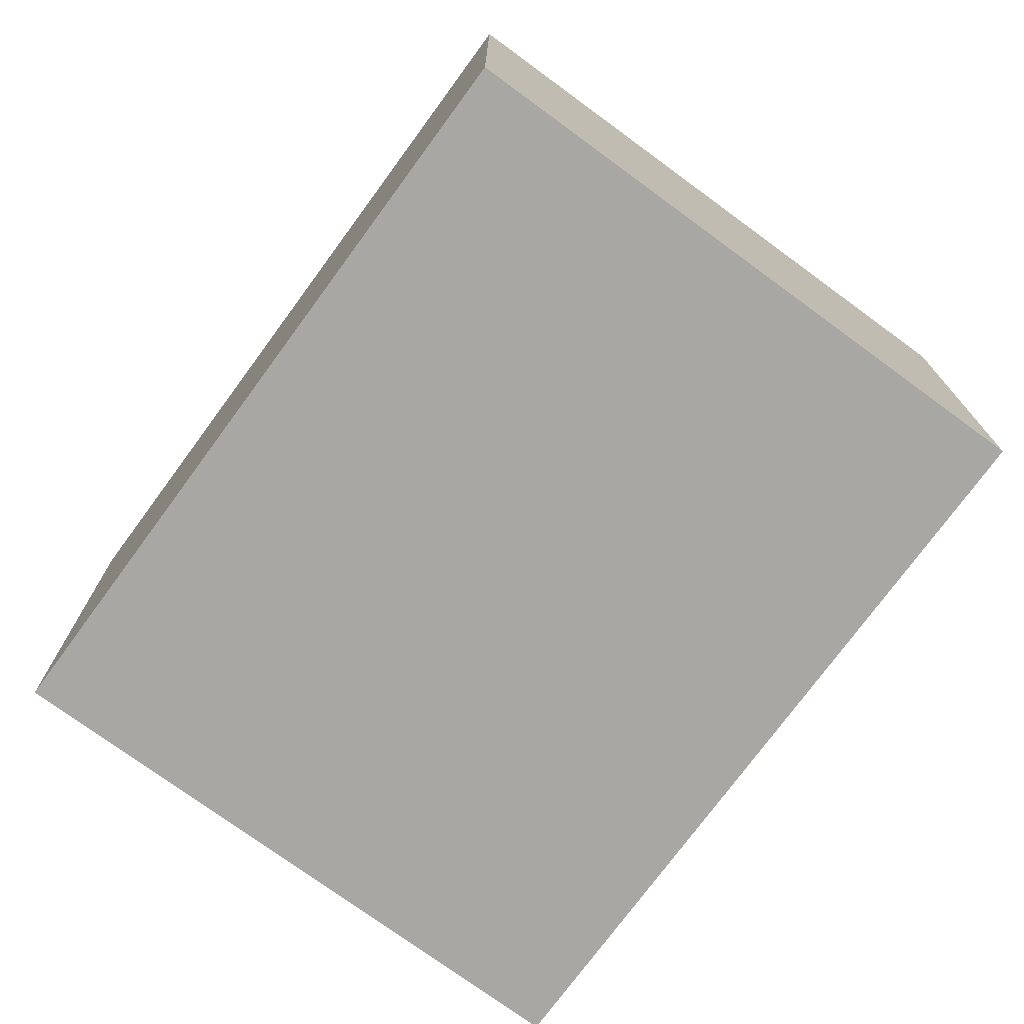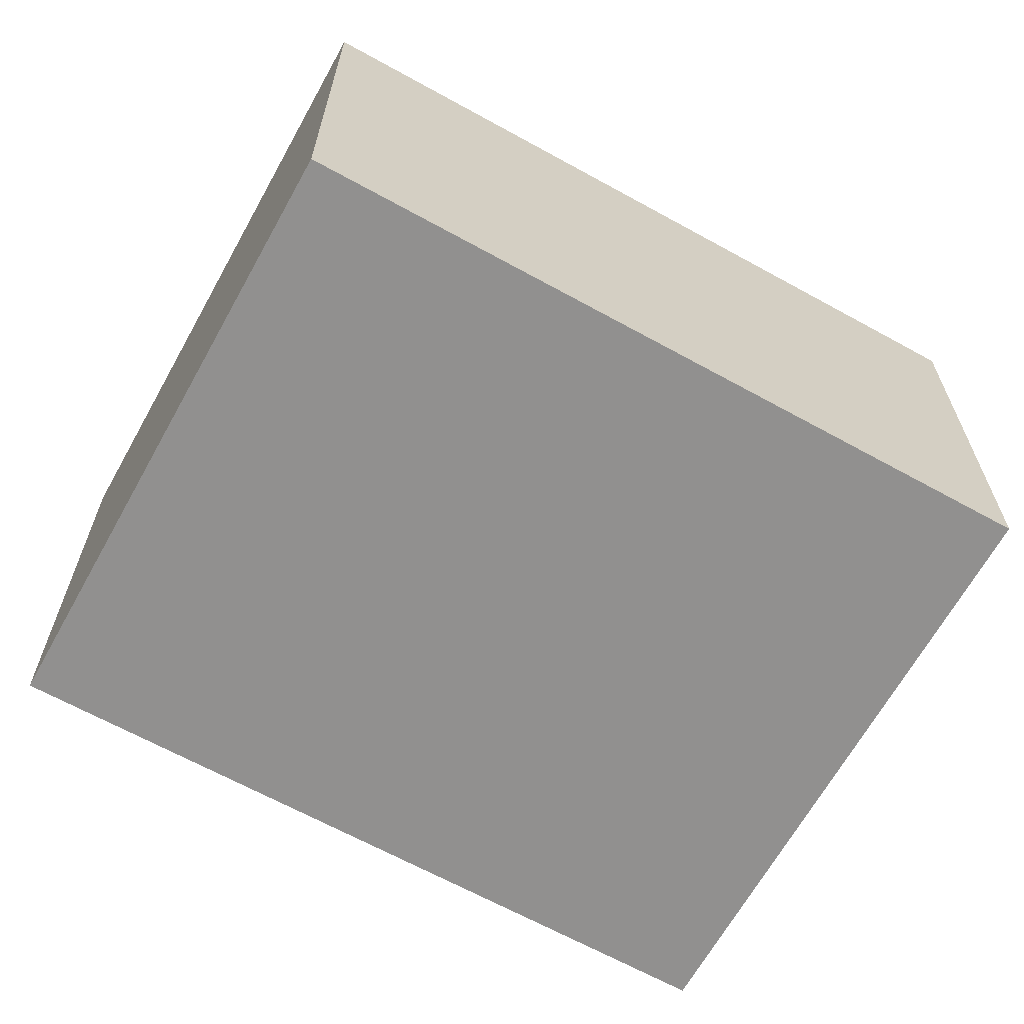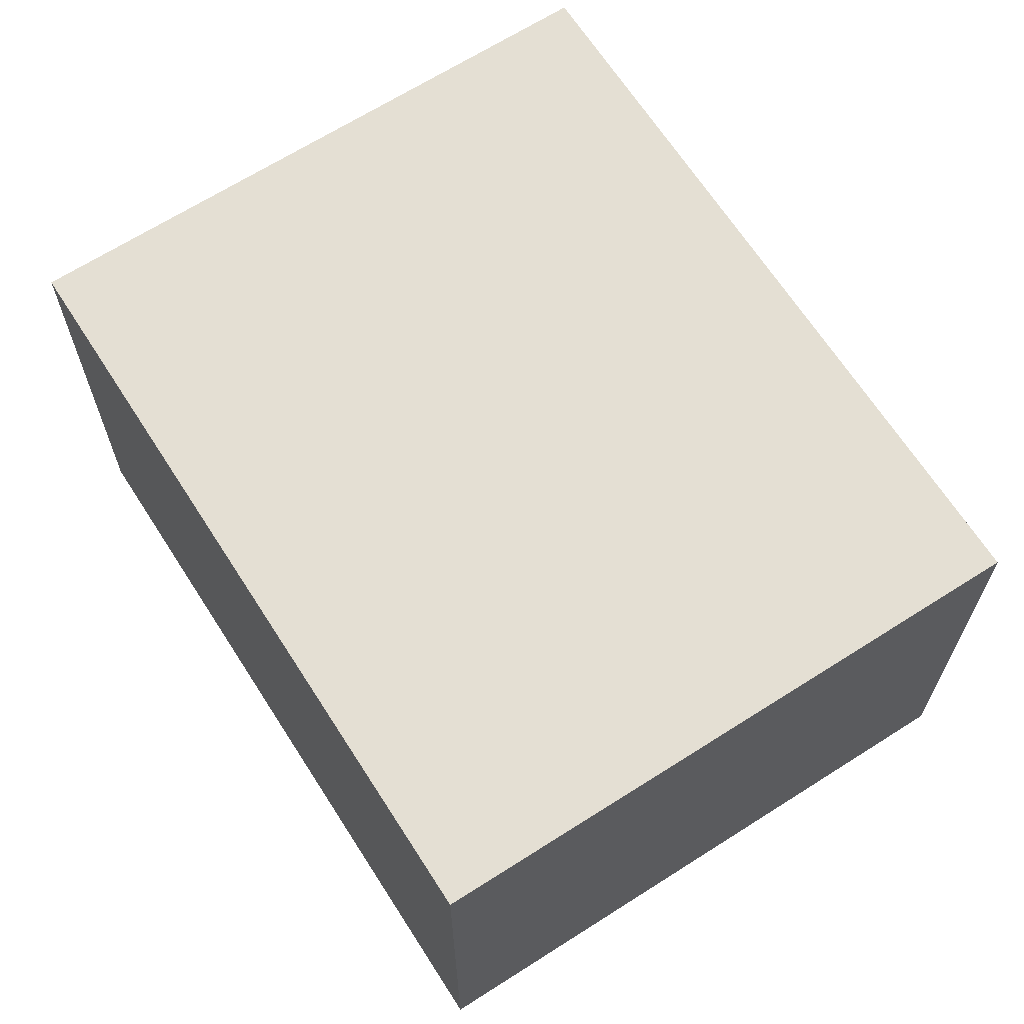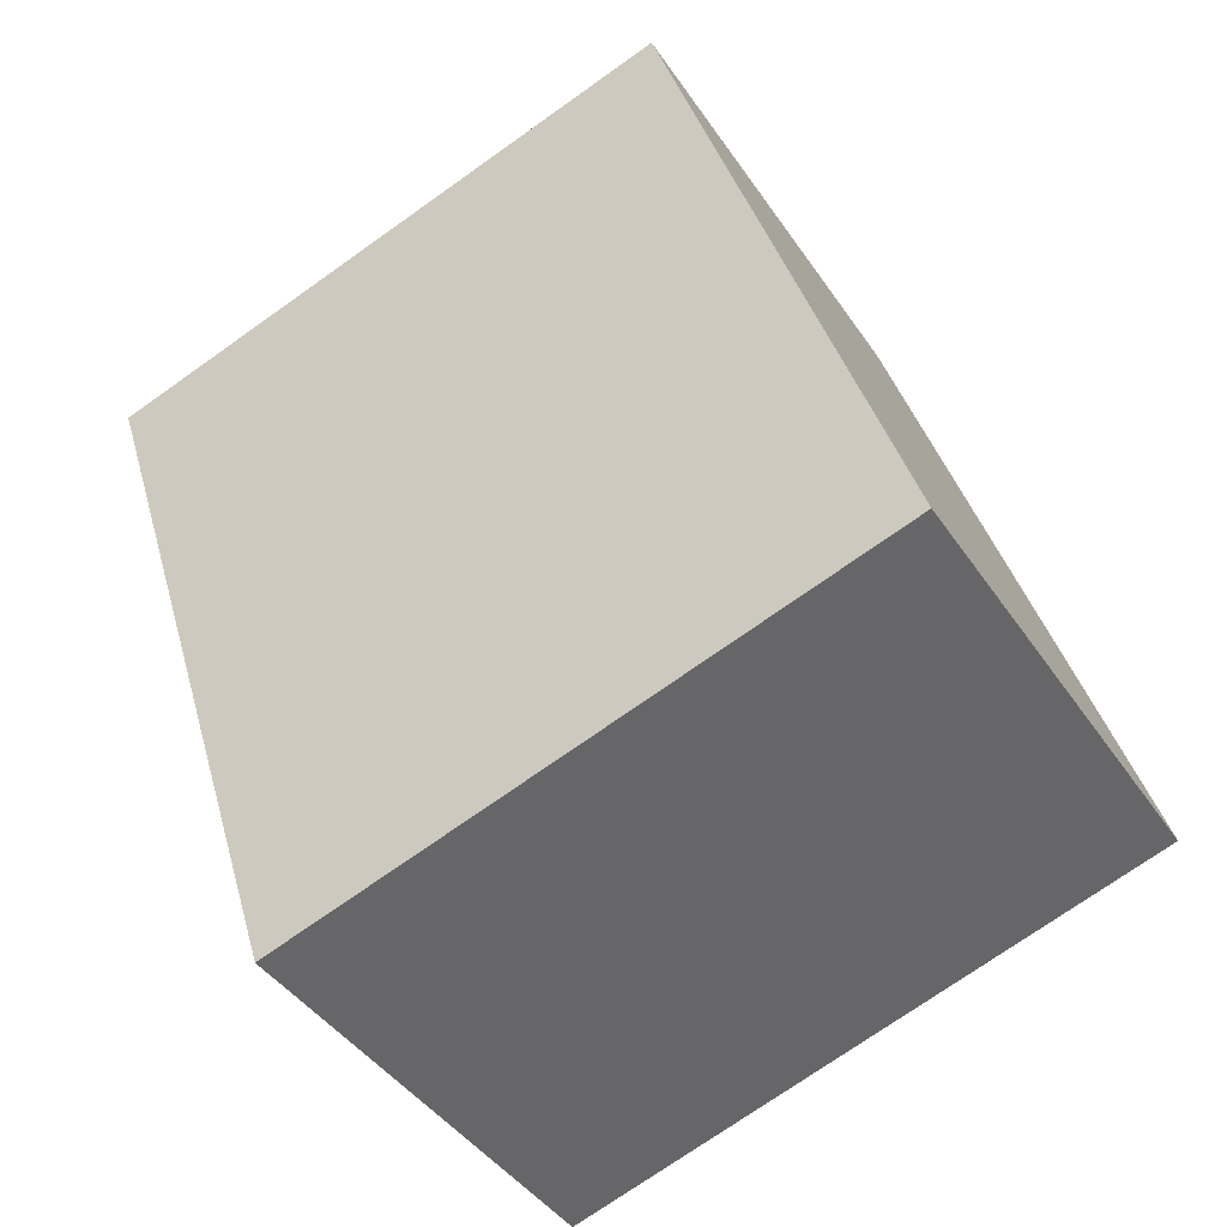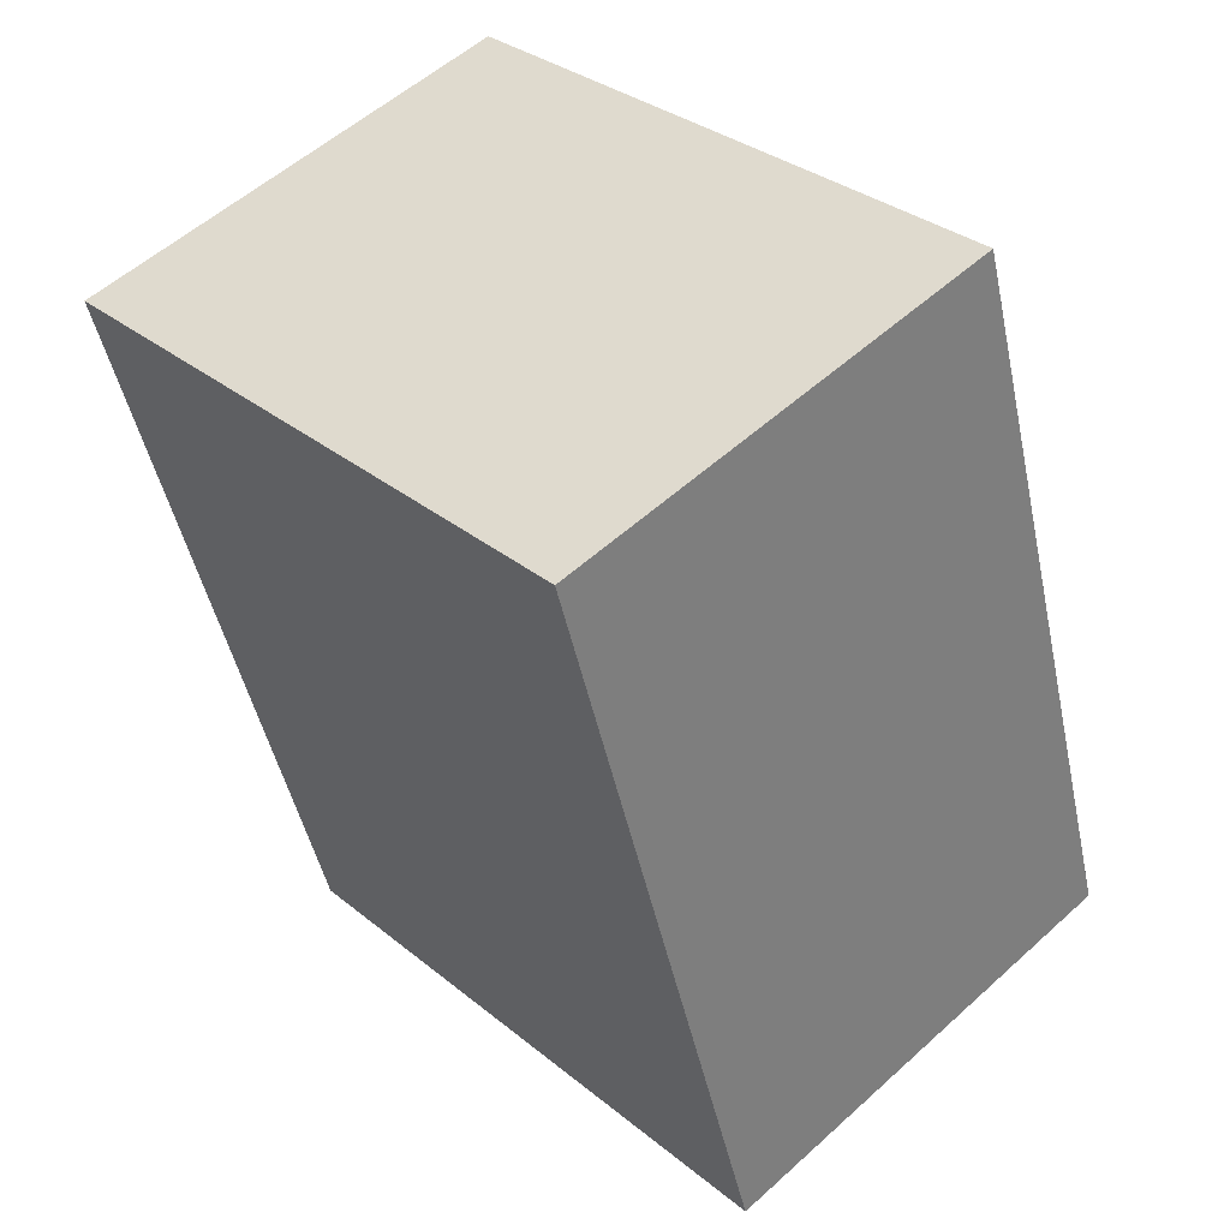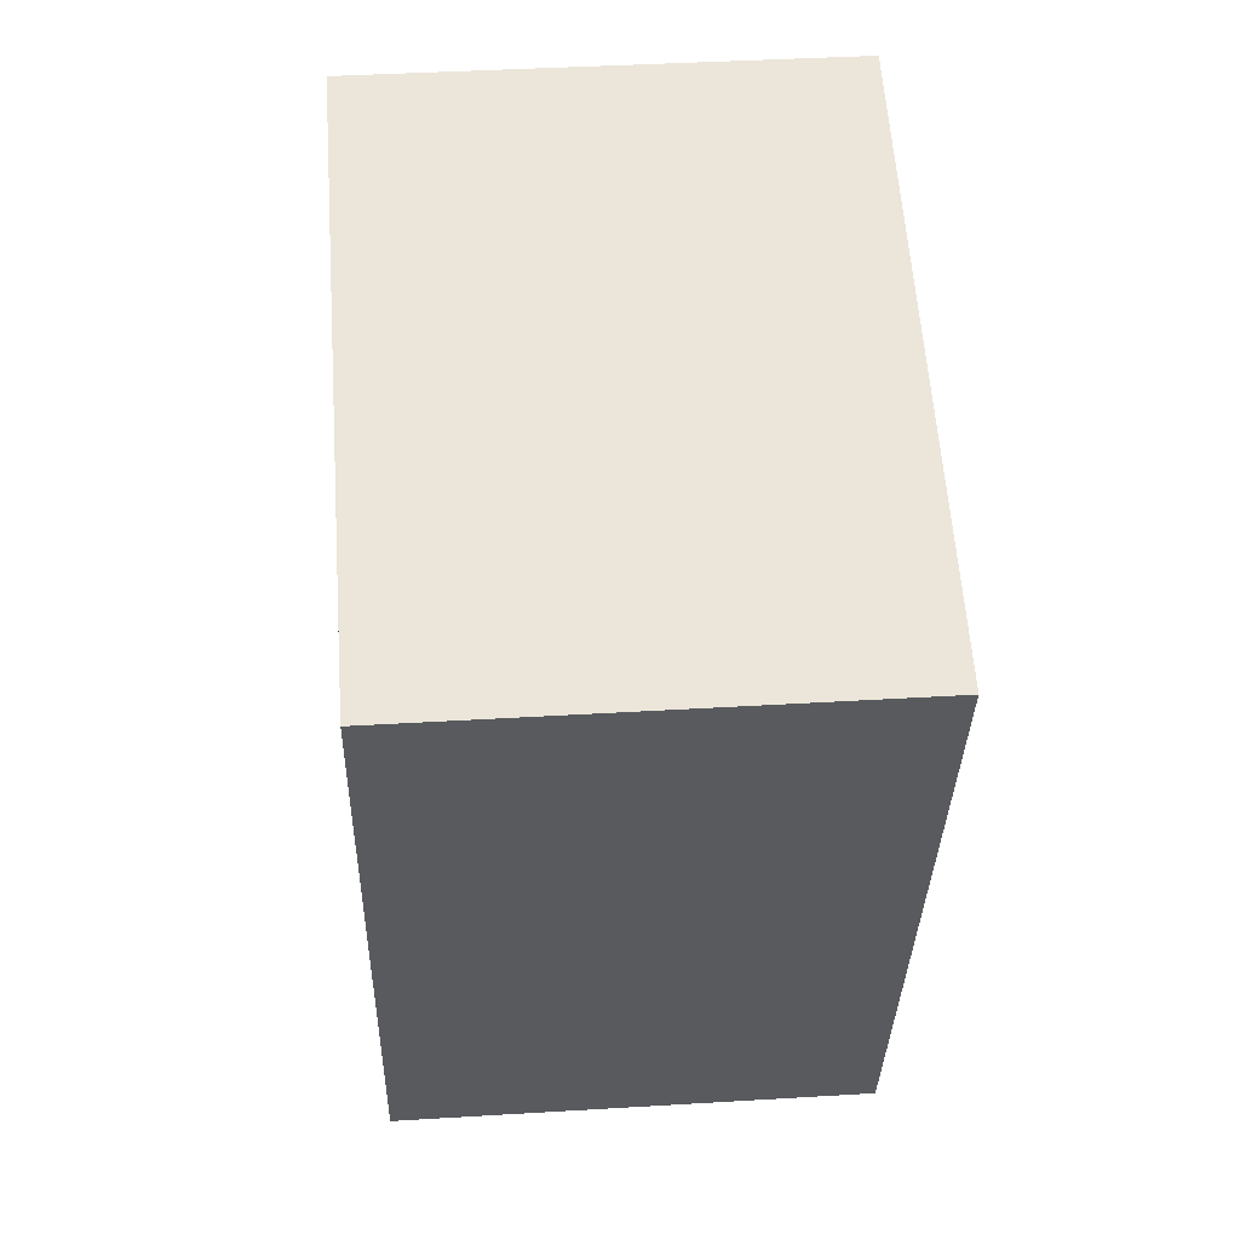
<metadata>
{"format":"obj","ext":"obj","renderer":"f3d","projection":"perspective","resolution":1024,"background":"white","views":[{"elev":-74.8,"azim":-18.7,"up":"+Y"},{"elev":-65.7,"azim":78.5,"up":"+Y"},{"elev":66.5,"azim":-15.1,"up":"+Y"},{"elev":-42.3,"azim":-148.9,"up":"+Z"},{"elev":55.3,"azim":-133.6,"up":"+Z"},{"elev":41.0,"azim":85.8,"up":"+Z"}]}
</metadata>
<code>
v  0 1.531 9.375e-17
v  2.719 1.531 1.784
v  1.959 1.531 -0.62
v  0.76 1.531 2.403
v  1.959 3.796e-17 -0.62
v  0 0 0
v  0.76 -1.471e-16 2.403
v  2.719 -1.092e-16 1.784
g defaultobject
f 1 2 3
f 2 1 4
f 5 1 3
f 1 5 6
f 6 4 1
f 4 6 7
f 7 2 4
f 2 7 8
f 8 3 2
f 3 8 5
f 8 6 5
f 6 8 7

</code>
